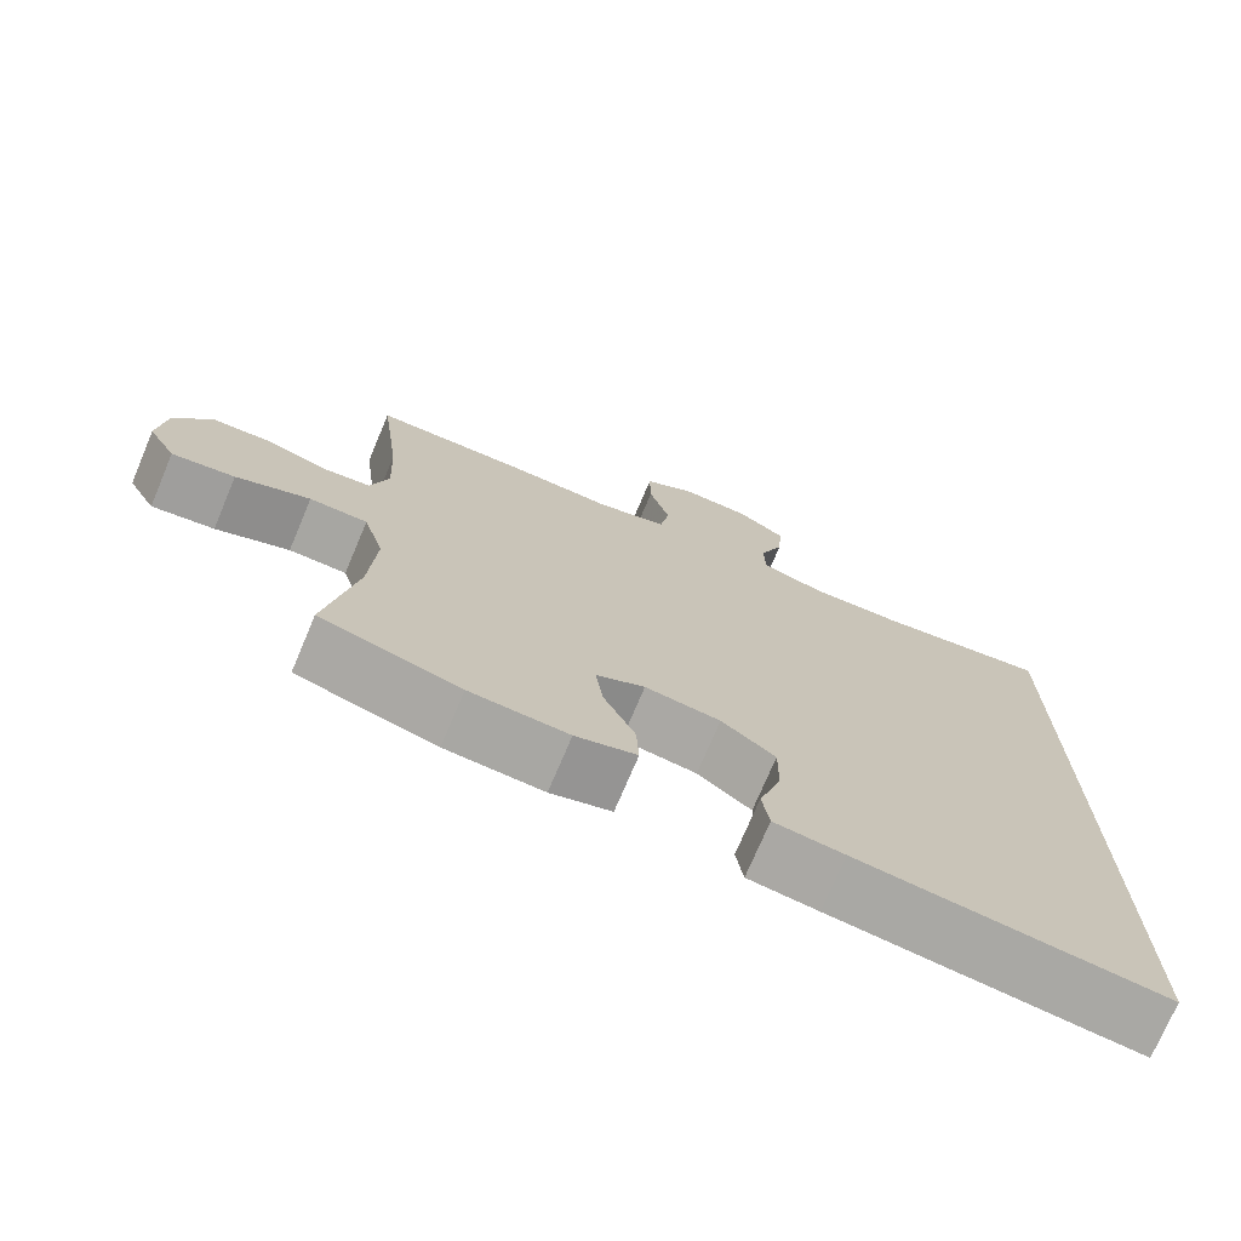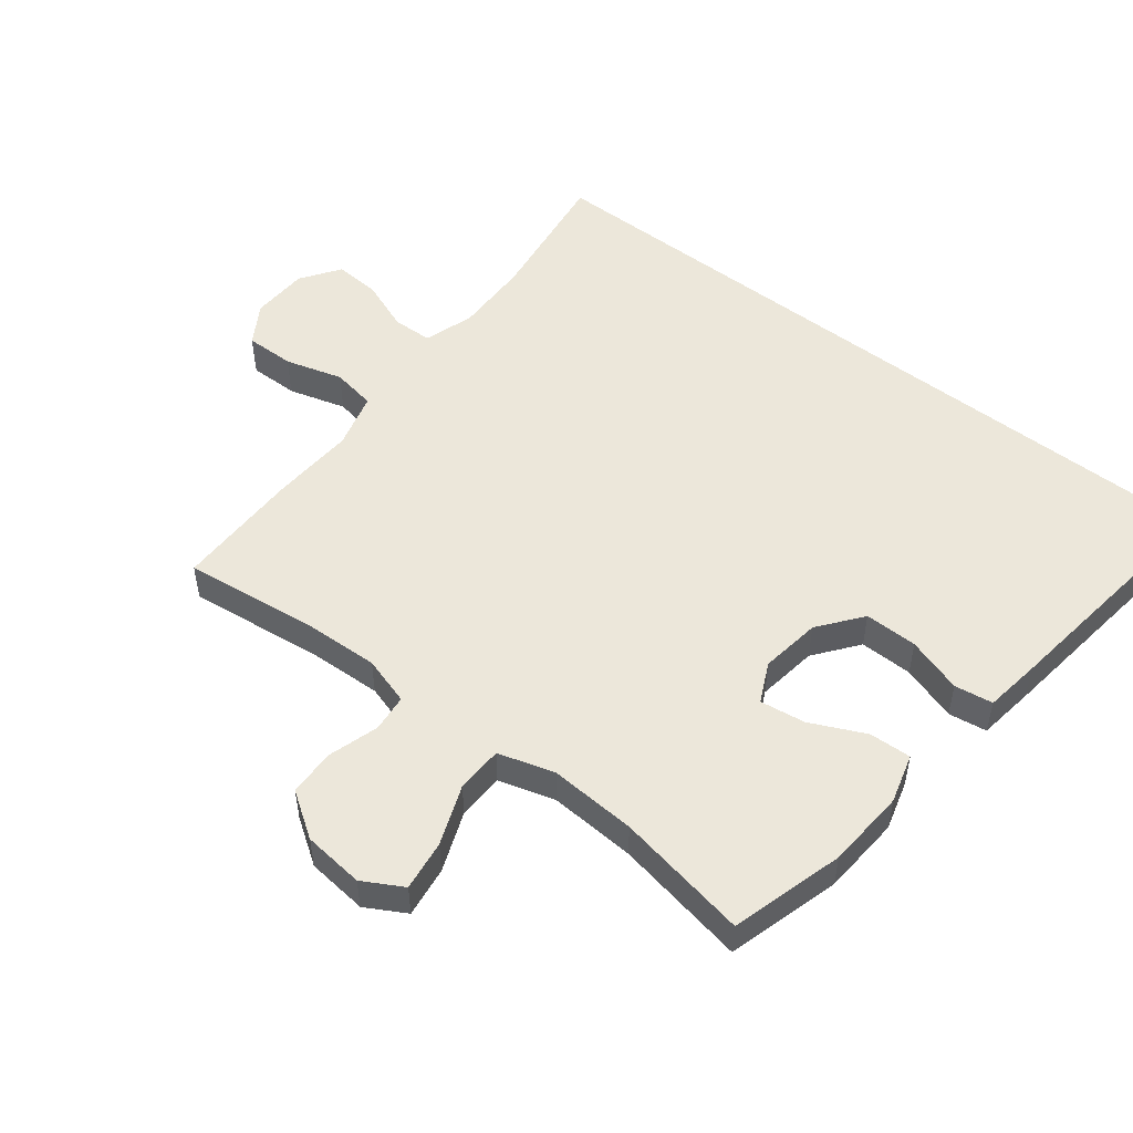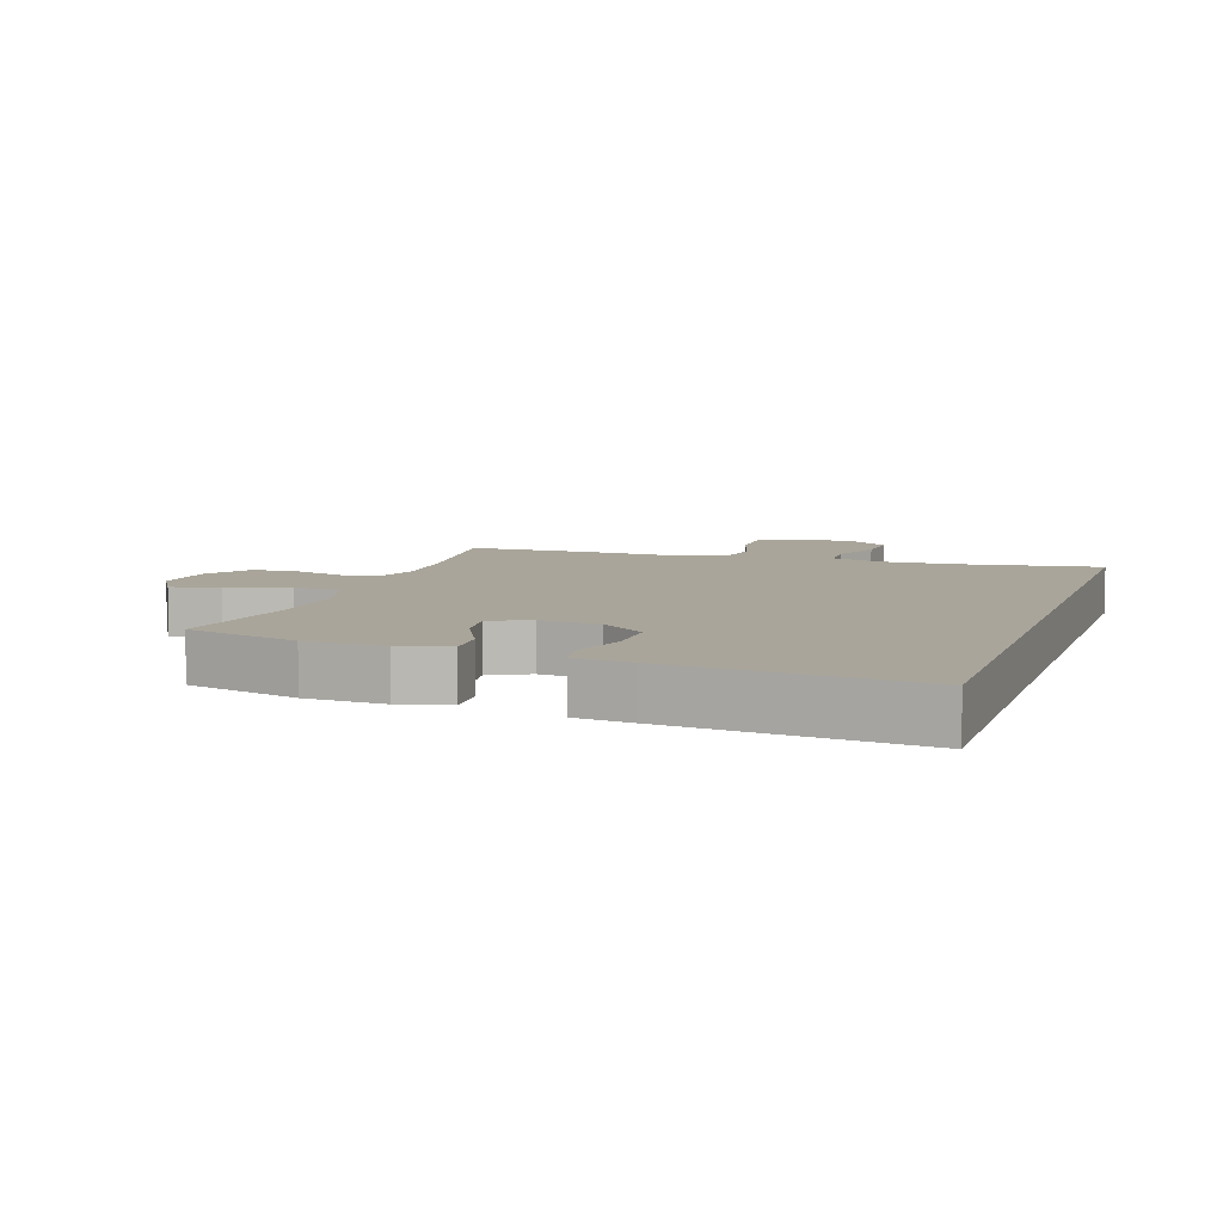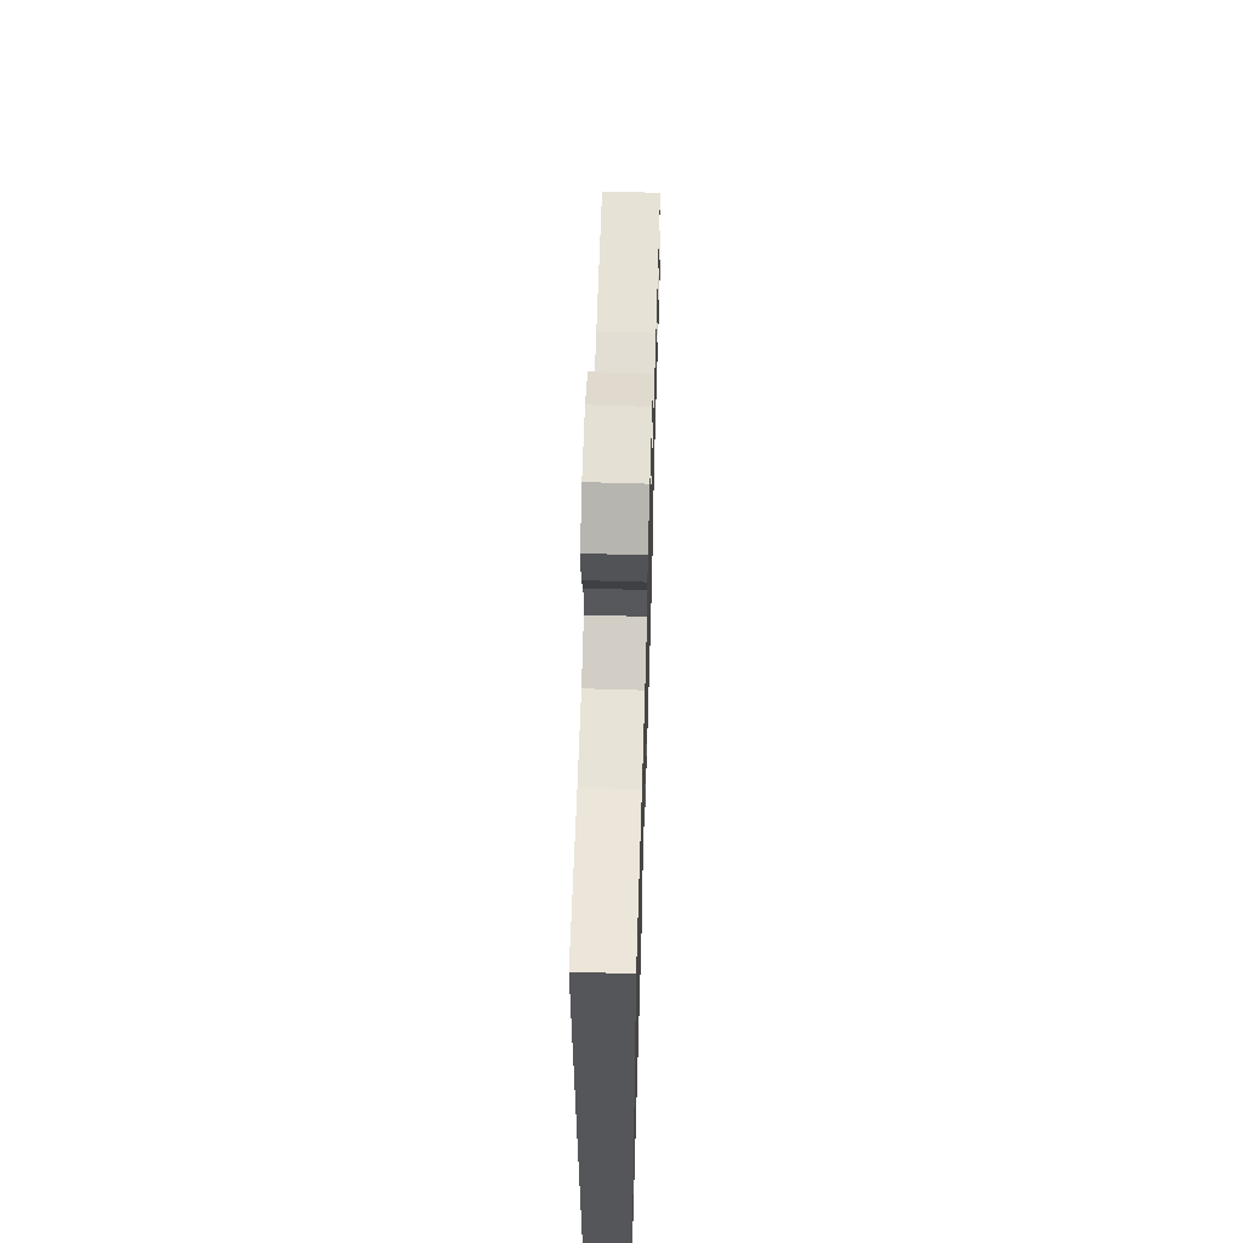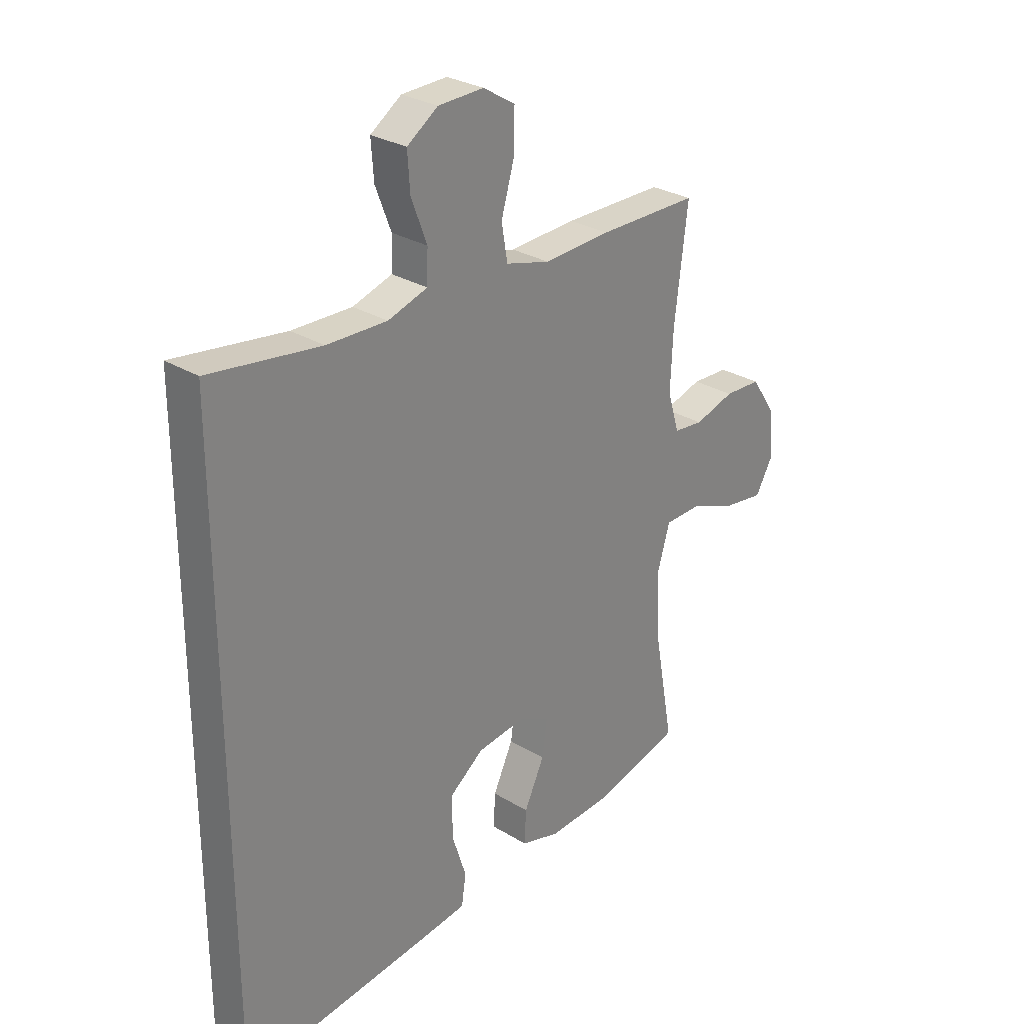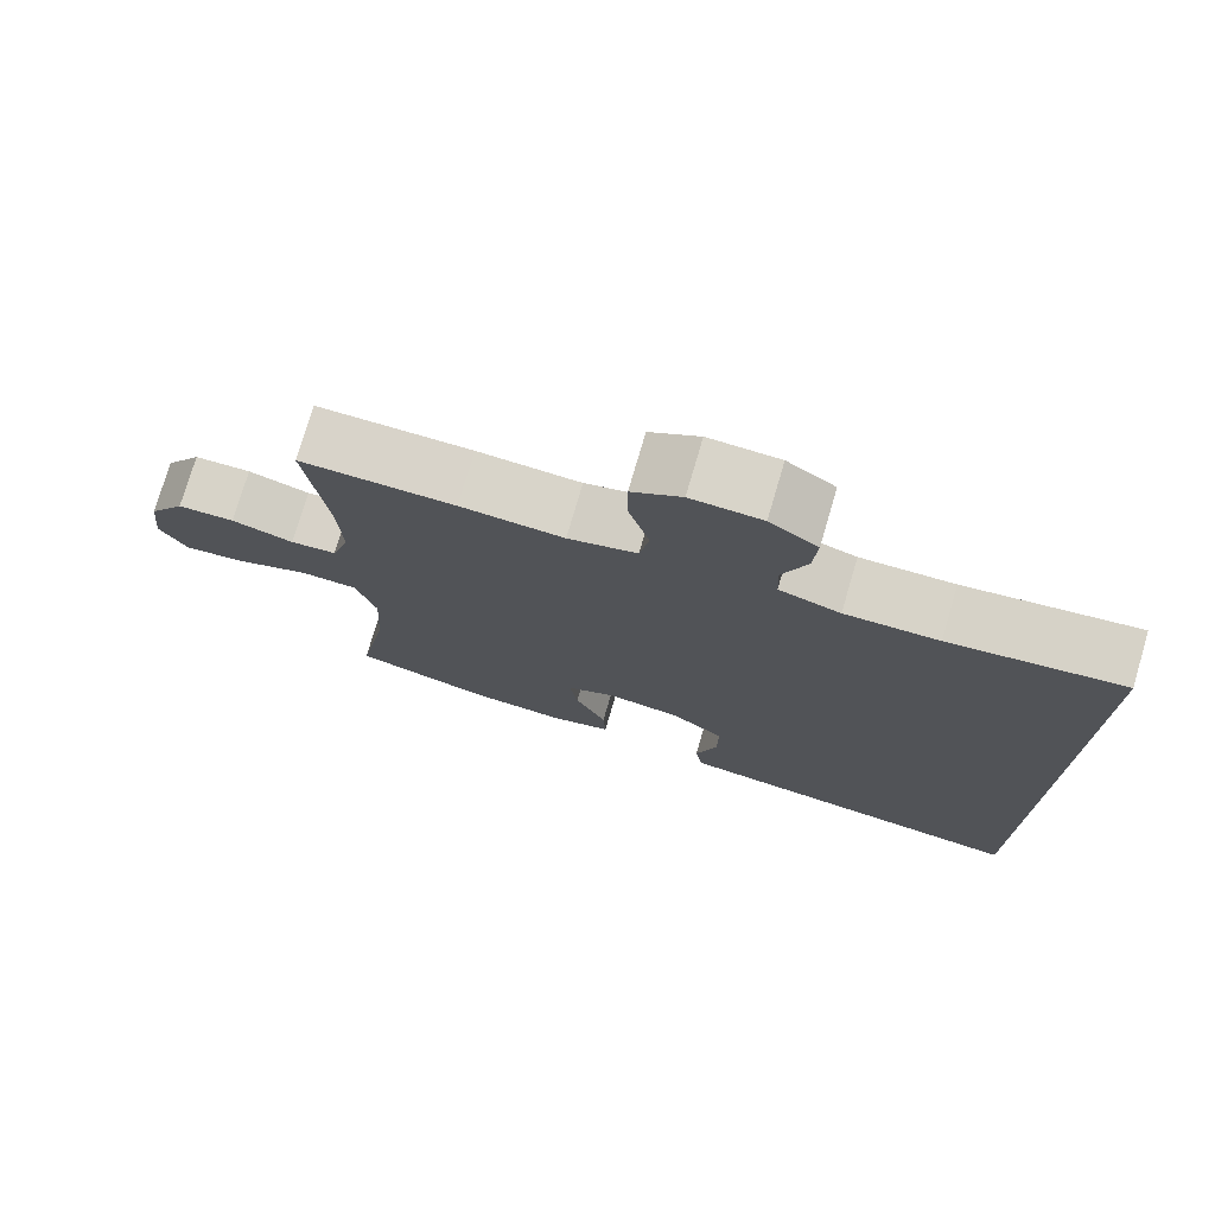
<metadata>
{"format":"obj","ext":"obj","renderer":"f3d","projection":"perspective","resolution":1024,"background":"white","views":[{"elev":-73.6,"azim":157.1,"up":"+Z"},{"elev":51.3,"azim":128.1,"up":"+Y"},{"elev":7.5,"azim":-162.0,"up":"+Y"},{"elev":64.2,"azim":-88.2,"up":"+Z"},{"elev":28.6,"azim":-47.5,"up":"+Z"},{"elev":75.8,"azim":-163.6,"up":"+Z"}]}
</metadata>
<code>
v 0.5 0.07 -0.5
v 0.324 0.07 -0.549
v 0.2 0.07 -0.557
v 0.123 0.07 -0.535
v 0.126 0.07 -0.469
v 0.166 0.07 -0.384
v 0.176 0.07 -0.313
v 0.114 0.07 -0.283
v 0.019 0.07 -0.296
v -0.049 0.07 -0.348
v -0.048 0.07 -0.431
v -0.02 0.07 -0.518
v -0.029 0.07 -0.578
v -0.117 0.07 -0.59
v -0.5 0.07 -0.637
v -0.5 0.07 0.542
v -0.28 0.07 0.511
v -0.161 0.07 0.508
v -0.083 0.07 0.533
v -0.081 0.07 0.595
v -0.112 0.07 0.676
v -0.117 0.07 0.748
v -0.056 0.07 0.79
v 0.034 0.07 0.793
v 0.097 0.07 0.754
v 0.096 0.07 0.677
v 0.07 0.07 0.587
v 0.082 0.07 0.518
v 0.17 0.07 0.494
v 0.302 0.07 0.501
v 0.5 0.07 0.5
v 0.474 0.07 0.288
v 0.469 0.07 0.173
v 0.492 0.07 0.097
v 0.551 0.07 0.091
v 0.63 0.07 0.115
v 0.703 0.07 0.112
v 0.75 0.07 0.042
v 0.76 0.07 -0.053
v 0.725 0.07 -0.115
v 0.646 0.07 -0.104
v 0.553 0.07 -0.068
v 0.48 0.07 -0.07
v 0.454 0.07 -0.158
v 0.462 0.07 -0.293
v 0.5 0 -0.5
v 0.324 0 -0.549
v 0.2 0 -0.557
v 0.123 0 -0.535
v 0.126 0 -0.469
v 0.166 0 -0.384
v 0.176 0 -0.313
v 0.114 0 -0.283
v 0.019 0 -0.296
v -0.049 0 -0.348
v -0.048 0 -0.431
v -0.02 0 -0.518
v -0.029 0 -0.578
v -0.117 0 -0.59
v -0.5 0 -0.637
v -0.5 0 0.542
v -0.28 0 0.511
v -0.161 0 0.508
v -0.083 0 0.533
v -0.081 0 0.595
v -0.112 0 0.676
v -0.117 0 0.748
v -0.056 0 0.79
v 0.034 0 0.793
v 0.097 0 0.754
v 0.096 0 0.677
v 0.07 0 0.587
v 0.082 0 0.518
v 0.17 0 0.494
v 0.302 0 0.501
v 0.5 0 0.5
v 0.474 0 0.288
v 0.469 0 0.173
v 0.492 0 0.097
v 0.551 0 0.091
v 0.63 0 0.115
v 0.703 0 0.112
v 0.75 0 0.042
v 0.76 0 -0.053
v 0.725 0 -0.115
v 0.646 0 -0.104
v 0.553 0 -0.068
v 0.48 0 -0.07
v 0.454 0 -0.158
v 0.462 0 -0.293
f 39 40 41 42
f 39 42 43
f 38 39 43
f 35 36 37 38
f 34 35 38 43
f 33 34 43 44
f 29 30 31 32
f 28 29 32 33
f 24 25 26 27
f 24 27 28
f 23 24 28
f 20 21 22 23
f 19 20 23 28
f 18 19 28 33
f 14 15 16 17
f 11 12 13 14
f 10 11 14 17
f 9 10 17 18
f 3 4 5 6
f 3 6 7
f 45 1 2 3
f 44 45 3 7
f 8 9 18 33
f 7 8 33 44
f 87 86 85 84
f 88 87 84
f 88 84 83
f 83 82 81 80
f 88 83 80 79
f 89 88 79 78
f 77 76 75 74
f 78 77 74 73
f 72 71 70 69
f 73 72 69
f 73 69 68
f 68 67 66 65
f 73 68 65 64
f 78 73 64 63
f 62 61 60 59
f 59 58 57 56
f 62 59 56 55
f 63 62 55 54
f 51 50 49 48
f 52 51 48
f 48 47 46 90
f 52 48 90 89
f 78 63 54 53
f 89 78 53 52
f 1 46 47 2
f 2 47 48 3
f 3 48 49 4
f 4 49 50 5
f 5 50 51 6
f 6 51 52 7
f 7 52 53 8
f 8 53 54 9
f 9 54 55 10
f 10 55 56 11
f 11 56 57 12
f 12 57 58 13
f 13 58 59 14
f 14 59 60 15
f 15 60 61 16
f 16 61 62 17
f 17 62 63 18
f 18 63 64 19
f 19 64 65 20
f 20 65 66 21
f 21 66 67 22
f 22 67 68 23
f 23 68 69 24
f 24 69 70 25
f 25 70 71 26
f 26 71 72 27
f 27 72 73 28
f 28 73 74 29
f 29 74 75 30
f 30 75 76 31
f 31 76 77 32
f 32 77 78 33
f 33 78 79 34
f 34 79 80 35
f 35 80 81 36
f 36 81 82 37
f 37 82 83 38
f 38 83 84 39
f 39 84 85 40
f 40 85 86 41
f 41 86 87 42
f 42 87 88 43
f 43 88 89 44
f 44 89 90 45
f 45 90 46 1

</code>
